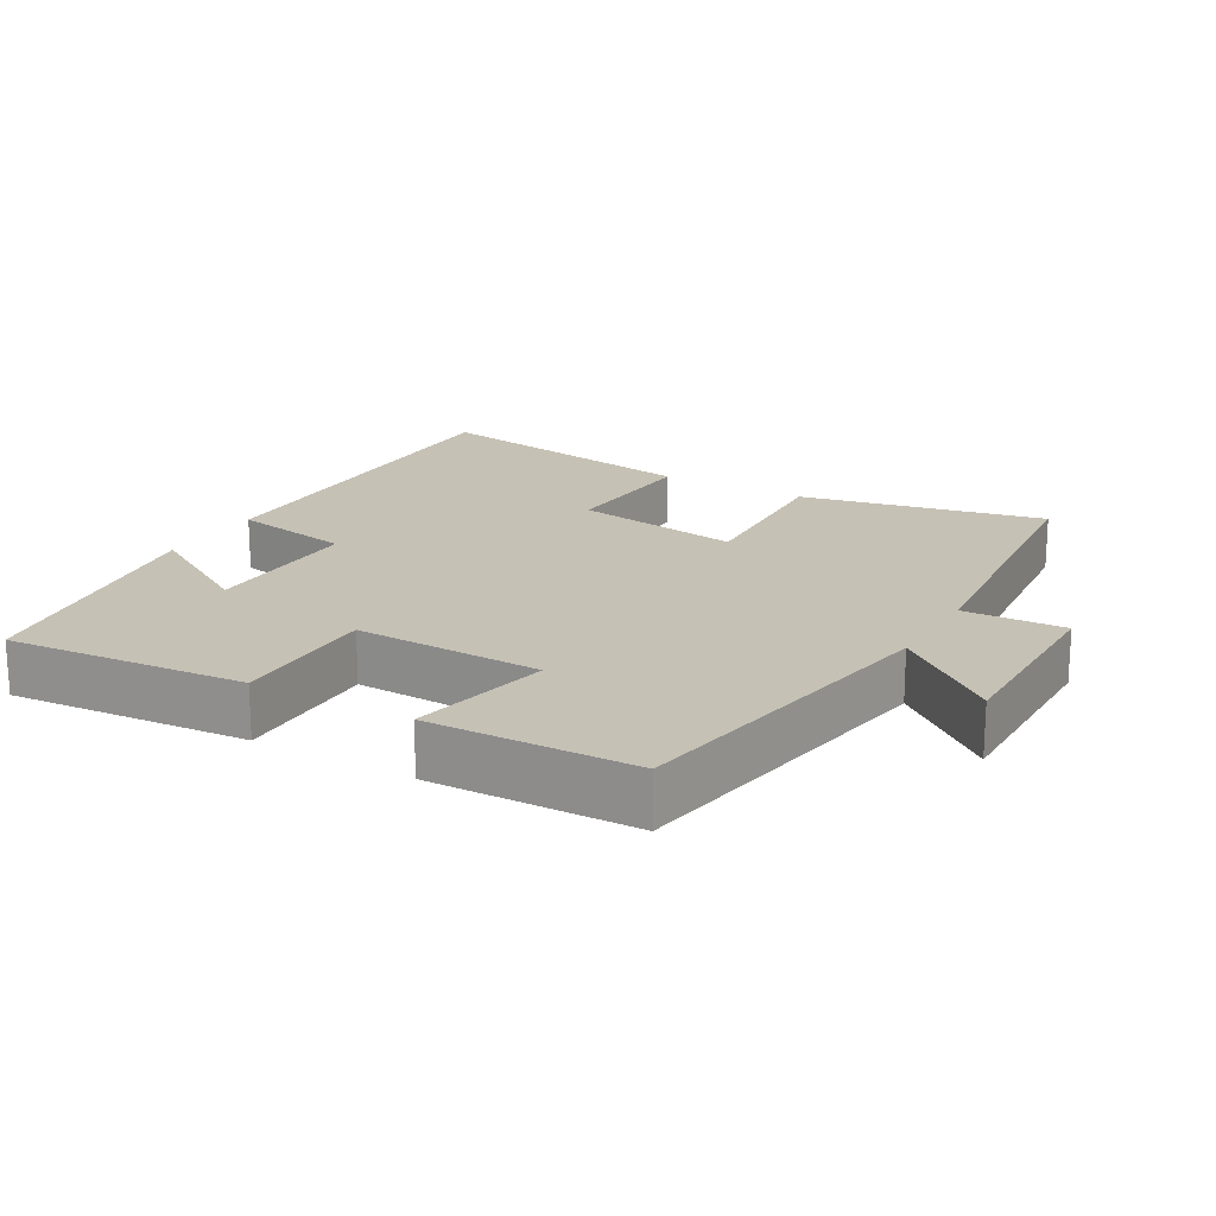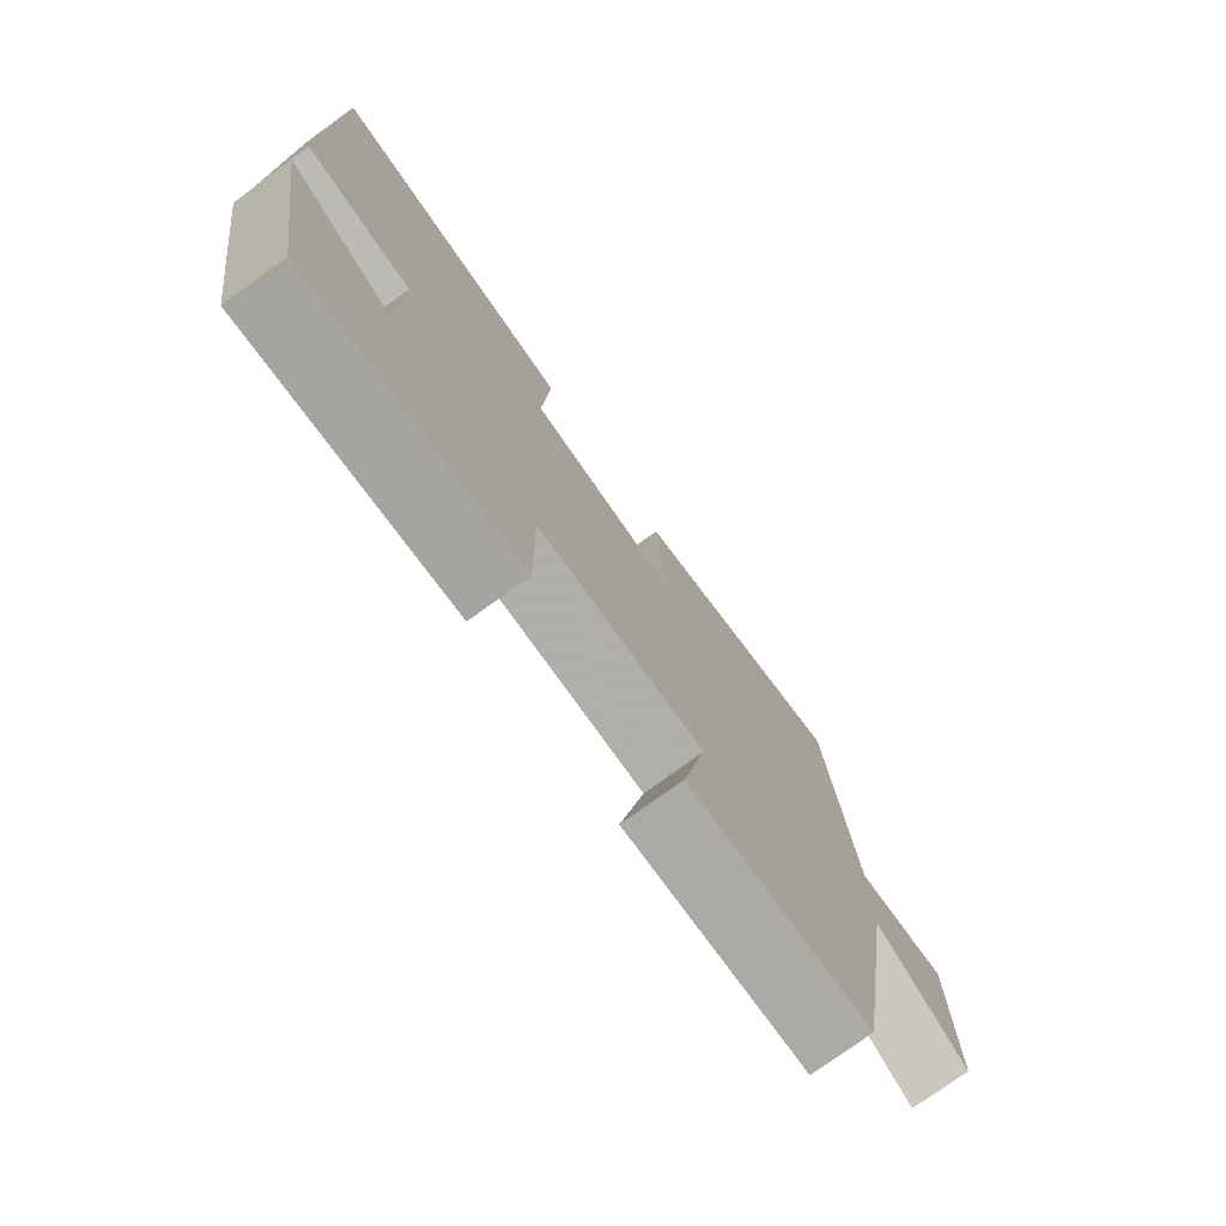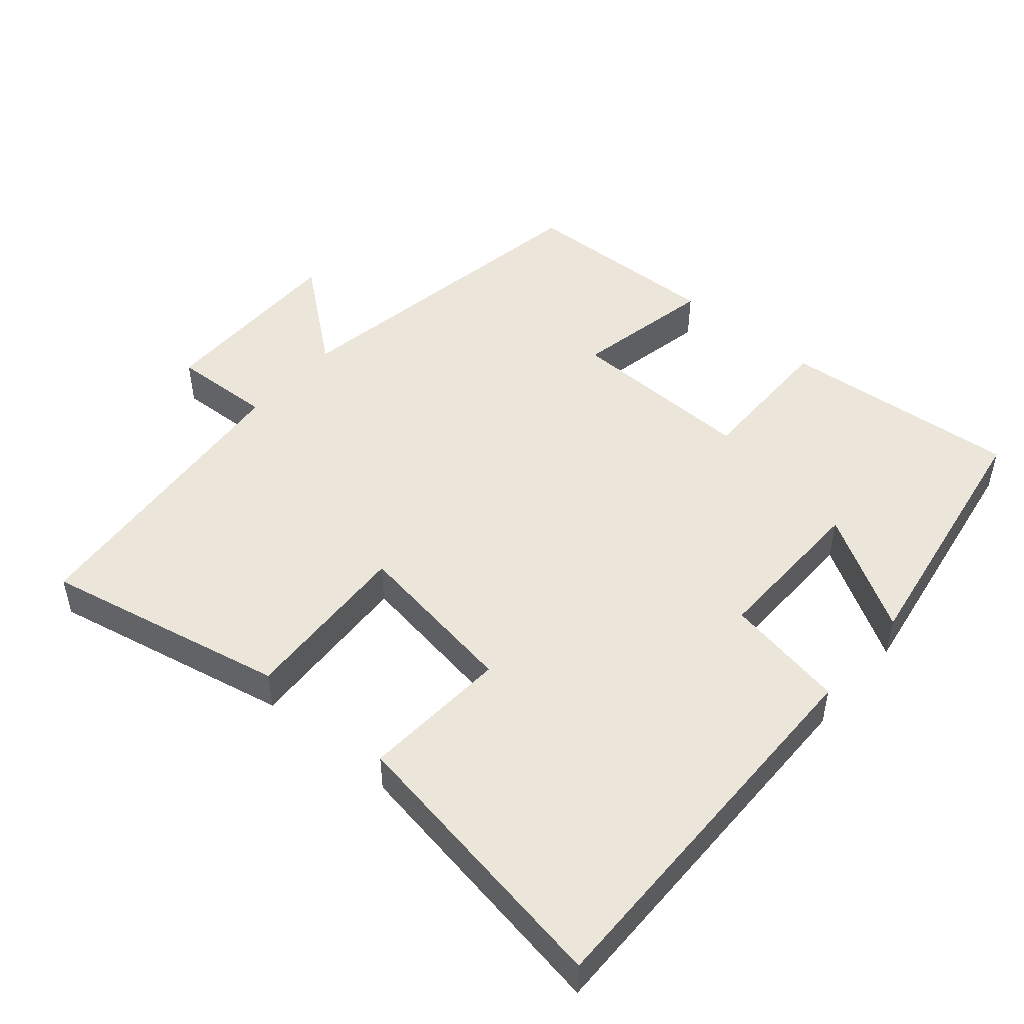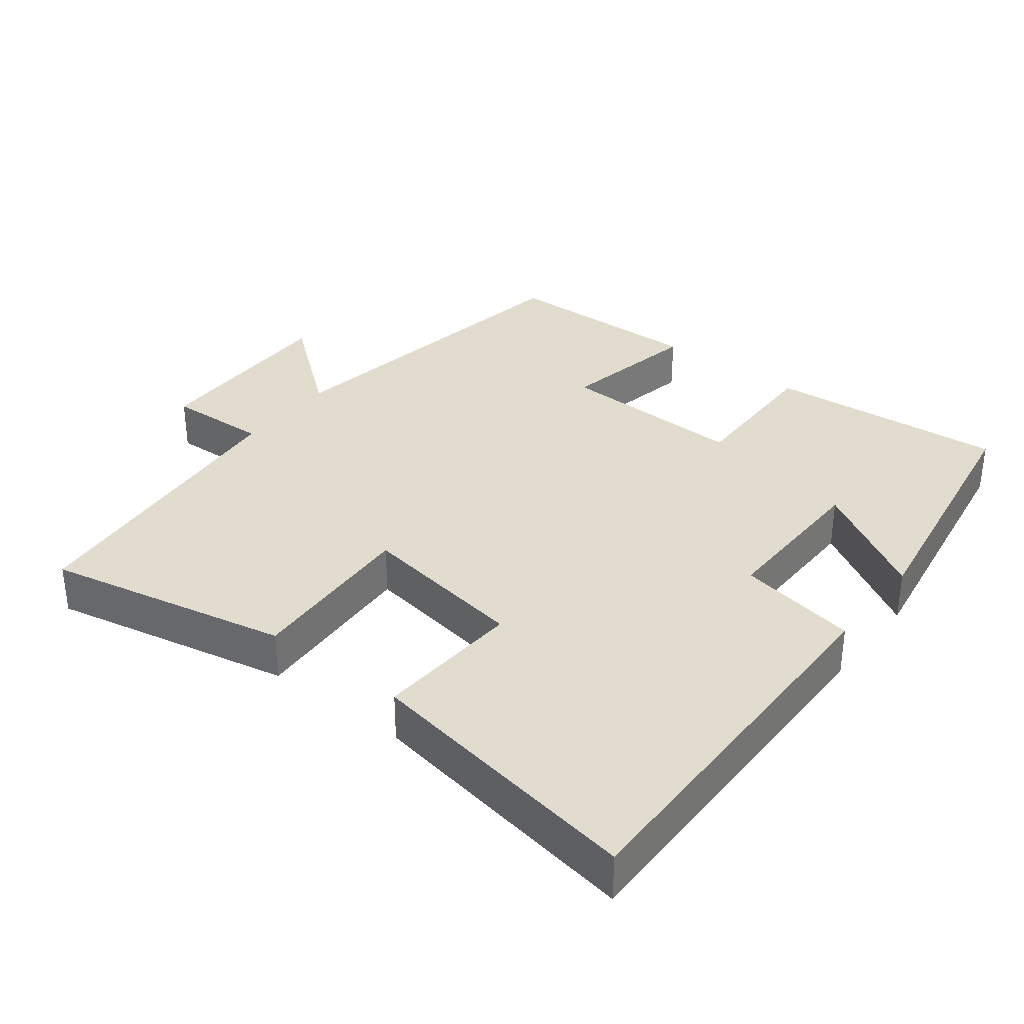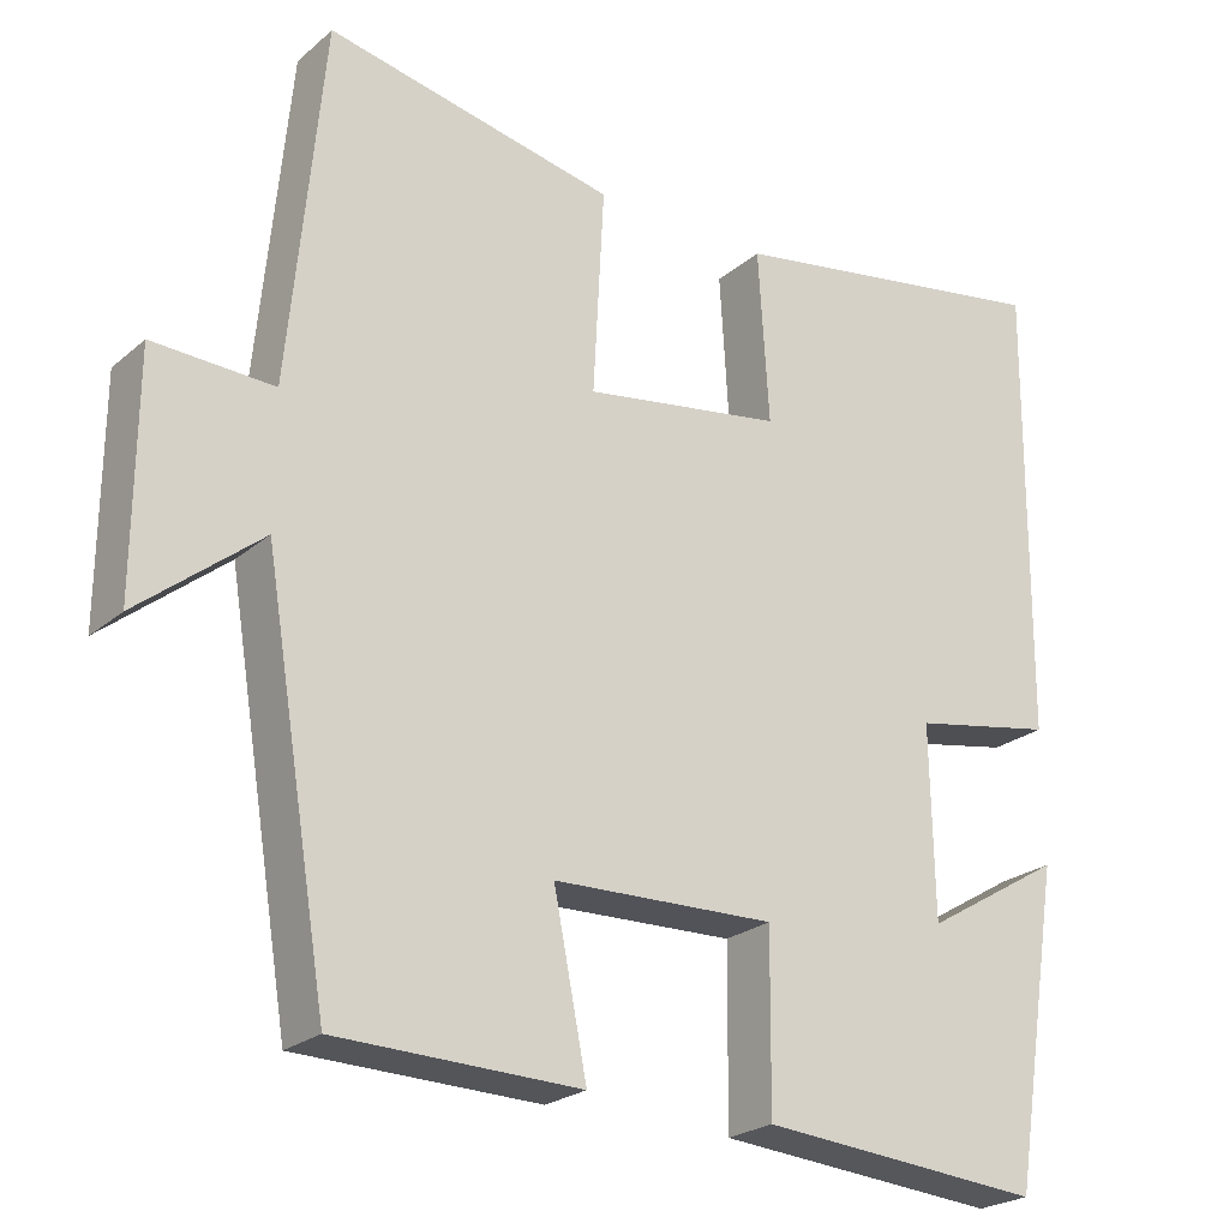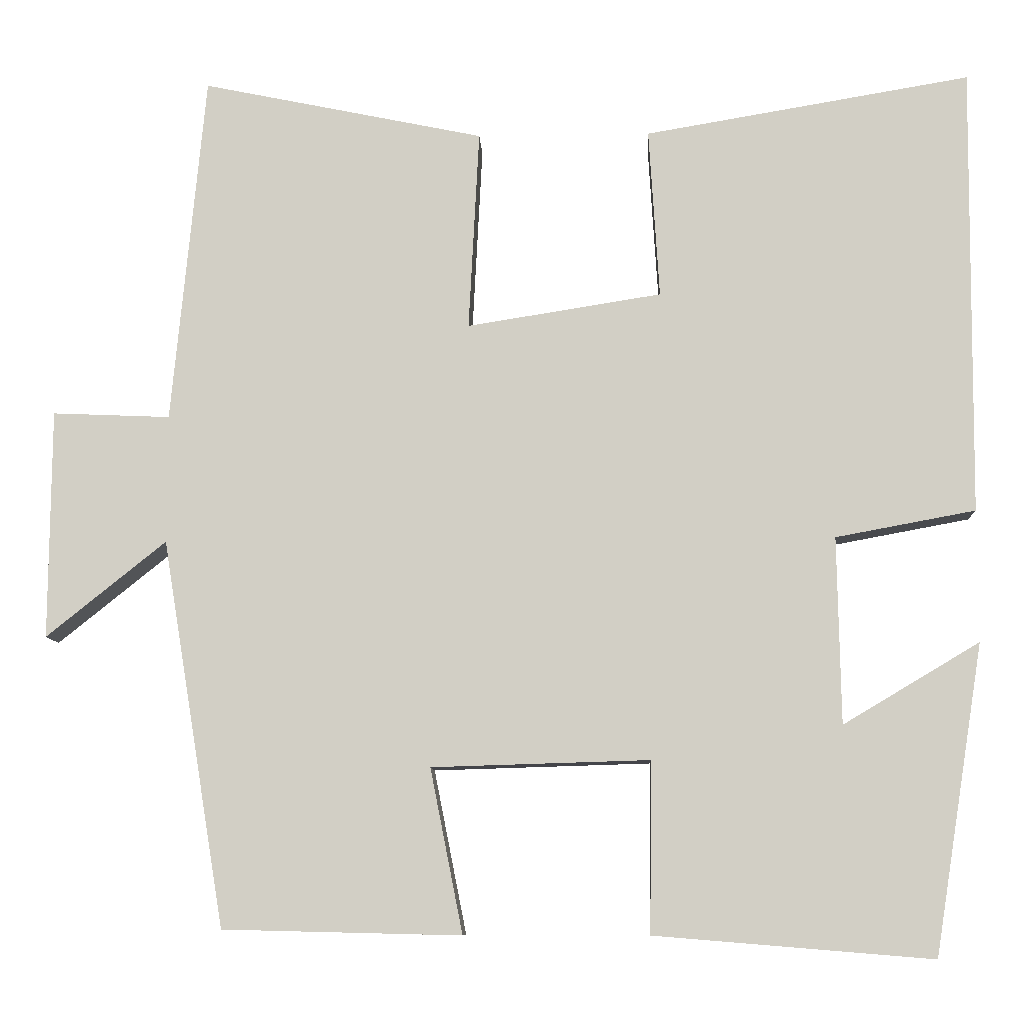
<metadata>
{"format":"obj","ext":"obj","renderer":"f3d","projection":"perspective","resolution":1024,"background":"white","views":[{"elev":18.7,"azim":-150.0,"up":"+Y"},{"elev":-76.7,"azim":125.8,"up":"+Z"},{"elev":48.4,"azim":40.5,"up":"+Y"},{"elev":34.1,"azim":37.7,"up":"+Y"},{"elev":-23.7,"azim":-36.0,"up":"+Z"},{"elev":-9.2,"azim":2.6,"up":"+Z"}]}
</metadata>
<code>
v -0.422 0.07 -0.493
v -0.5 0.07 -0.018
v -0.647 0.07 -0.136
v -0.645 0.07 0.146
v -0.5 0.07 0.14
v -0.459 0.07 0.572
v -0.111 0.07 0.5
v -0.124 0.07 0.253
v 0.116 0.07 0.291
v 0.103 0.07 0.5
v 0.505 0.07 0.568
v 0.5 0.07 0.014
v 0.328 0.07 -0.018
v 0.332 0.07 -0.248
v 0.5 0.07 -0.148
v 0.439 0.07 -0.528
v 0.097 0.07 -0.5
v 0.099 0.07 -0.29
v -0.169 0.07 -0.298
v -0.129 0.07 -0.5
v -0.422 0 -0.493
v -0.5 0 -0.018
v -0.647 0 -0.136
v -0.645 0 0.146
v -0.5 0 0.14
v -0.459 0 0.572
v -0.111 0 0.5
v -0.124 0 0.253
v 0.116 0 0.291
v 0.103 0 0.5
v 0.505 0 0.568
v 0.5 0 0.014
v 0.328 0 -0.018
v 0.332 0 -0.248
v 0.5 0 -0.148
v 0.439 0 -0.528
v 0.097 0 -0.5
v 0.099 0 -0.29
v -0.169 0 -0.298
v -0.129 0 -0.5
f 19 20 1 2
f 18 19 2
f 16 17 18
f 14 15 16
f 14 16 18
f 13 14 18 2
f 9 10 11 12
f 8 9 12 13
f 5 6 7 8
f 5 8 13 2
f 2 3 4 5
f 22 21 40 39
f 22 39 38
f 38 37 36
f 36 35 34
f 38 36 34
f 22 38 34 33
f 32 31 30 29
f 33 32 29 28
f 28 27 26 25
f 22 33 28 25
f 25 24 23 22
f 1 21 22 2
f 2 22 23 3
f 3 23 24 4
f 4 24 25 5
f 5 25 26 6
f 6 26 27 7
f 7 27 28 8
f 8 28 29 9
f 9 29 30 10
f 10 30 31 11
f 11 31 32 12
f 12 32 33 13
f 13 33 34 14
f 14 34 35 15
f 15 35 36 16
f 16 36 37 17
f 17 37 38 18
f 18 38 39 19
f 19 39 40 20
f 20 40 21 1

</code>
